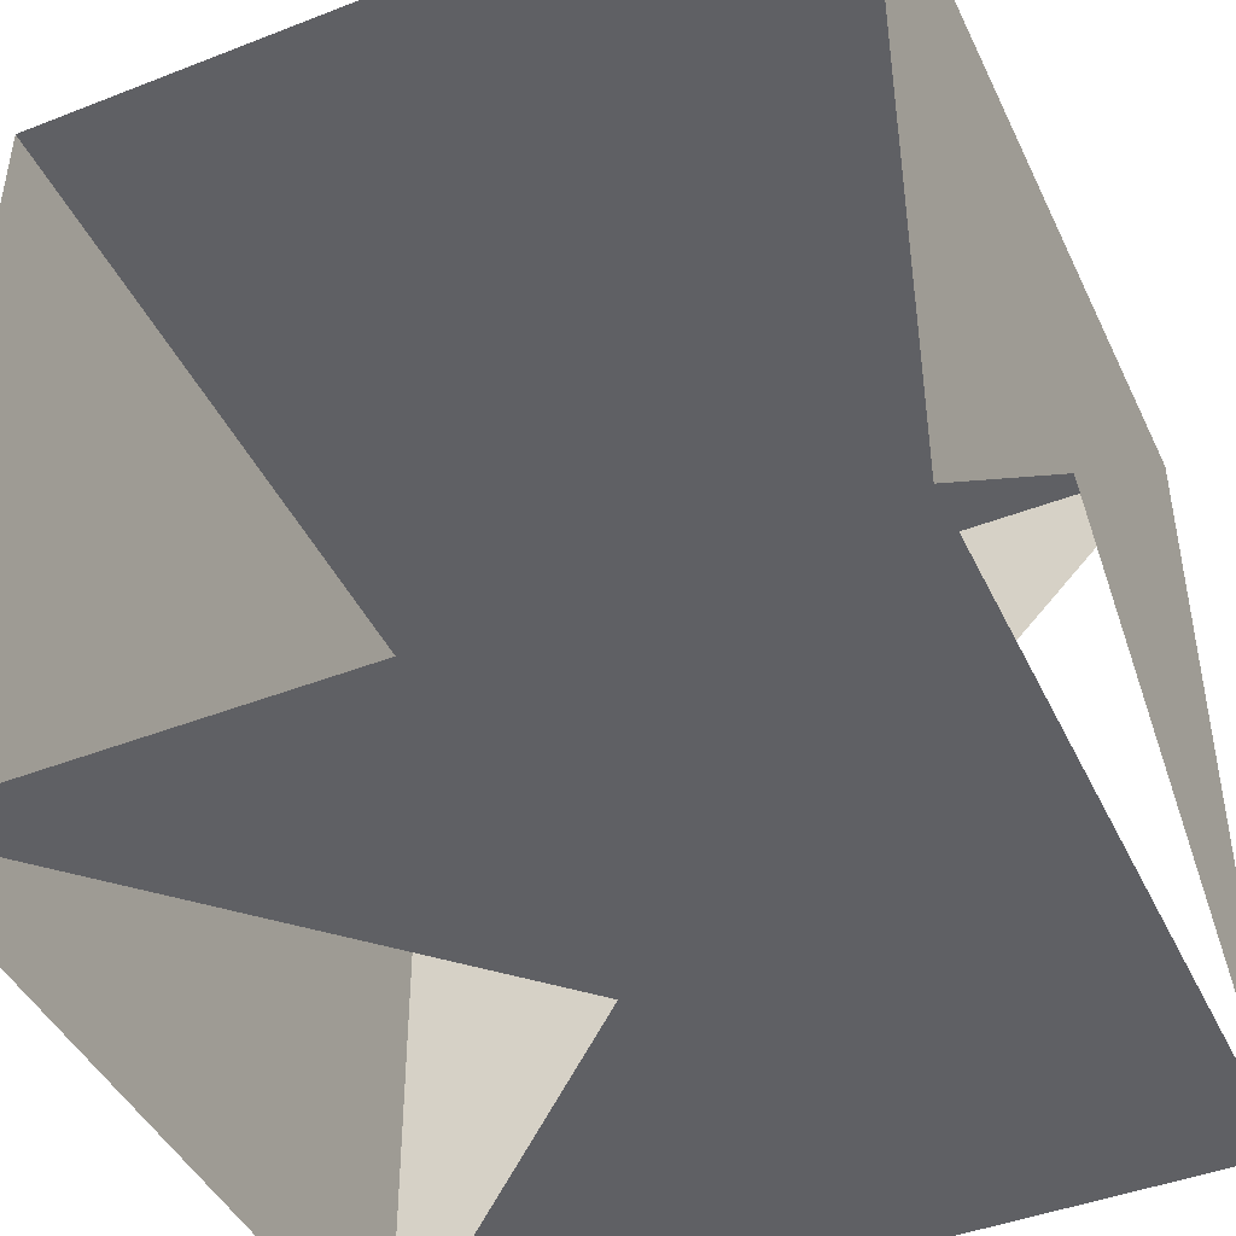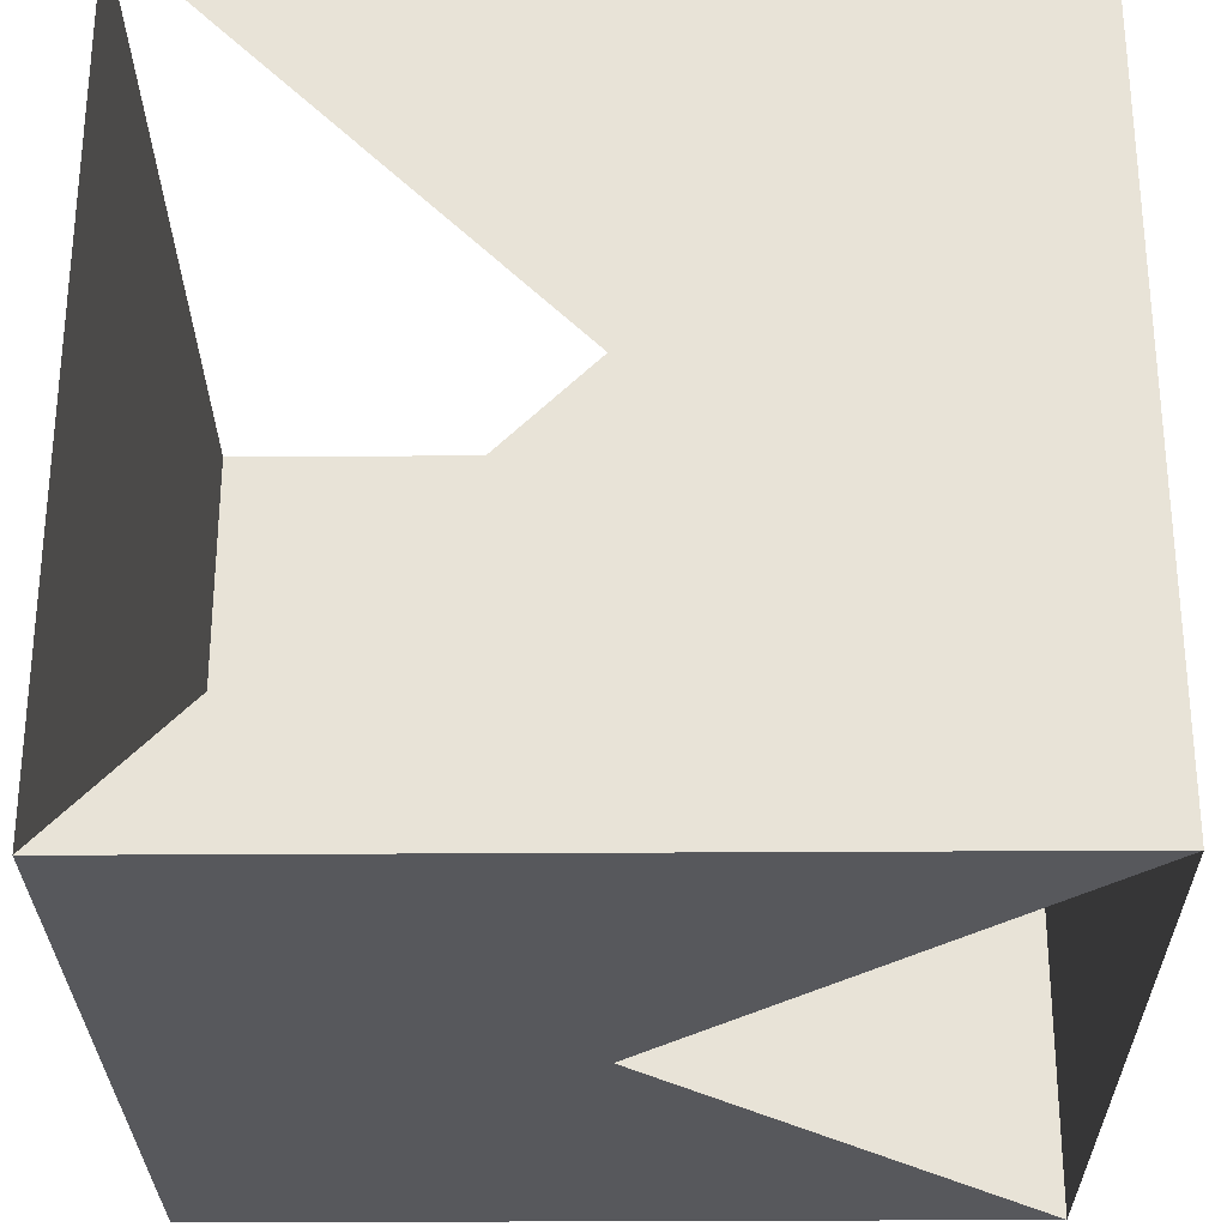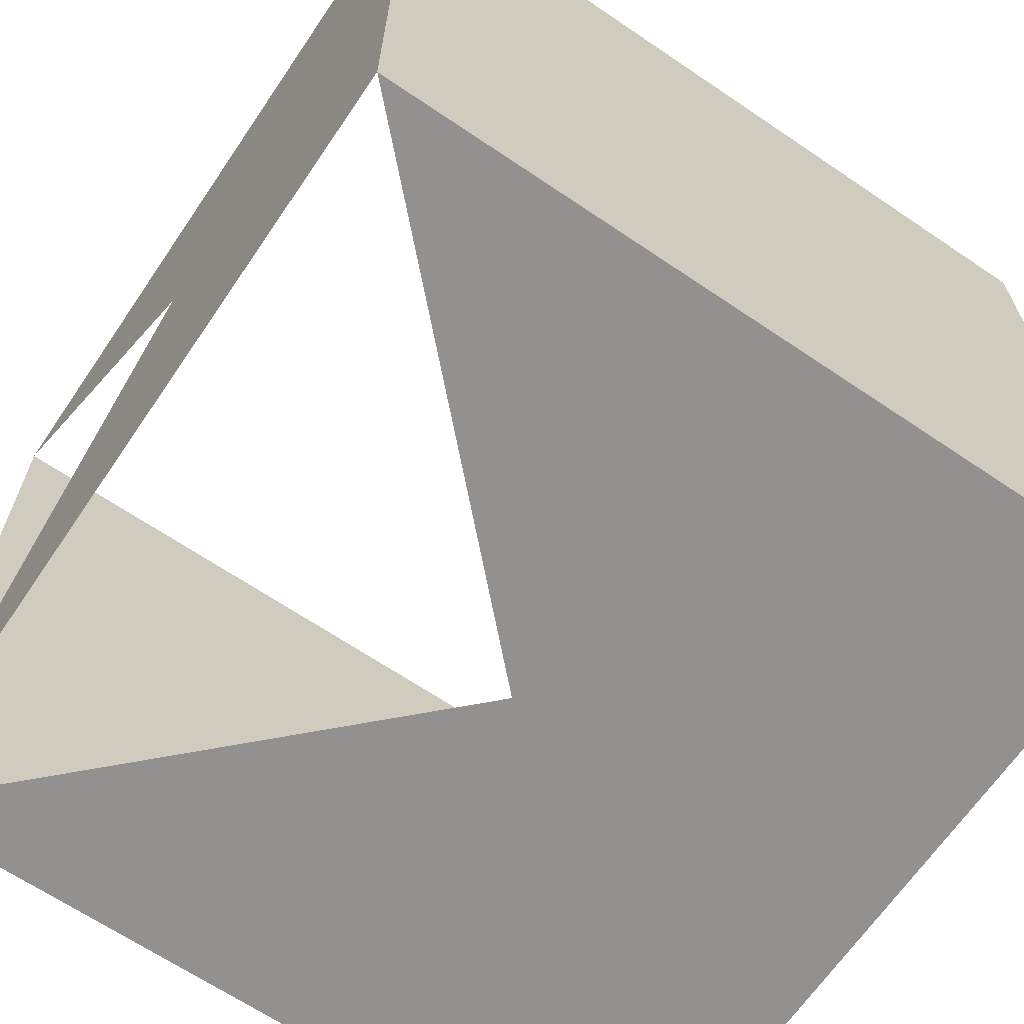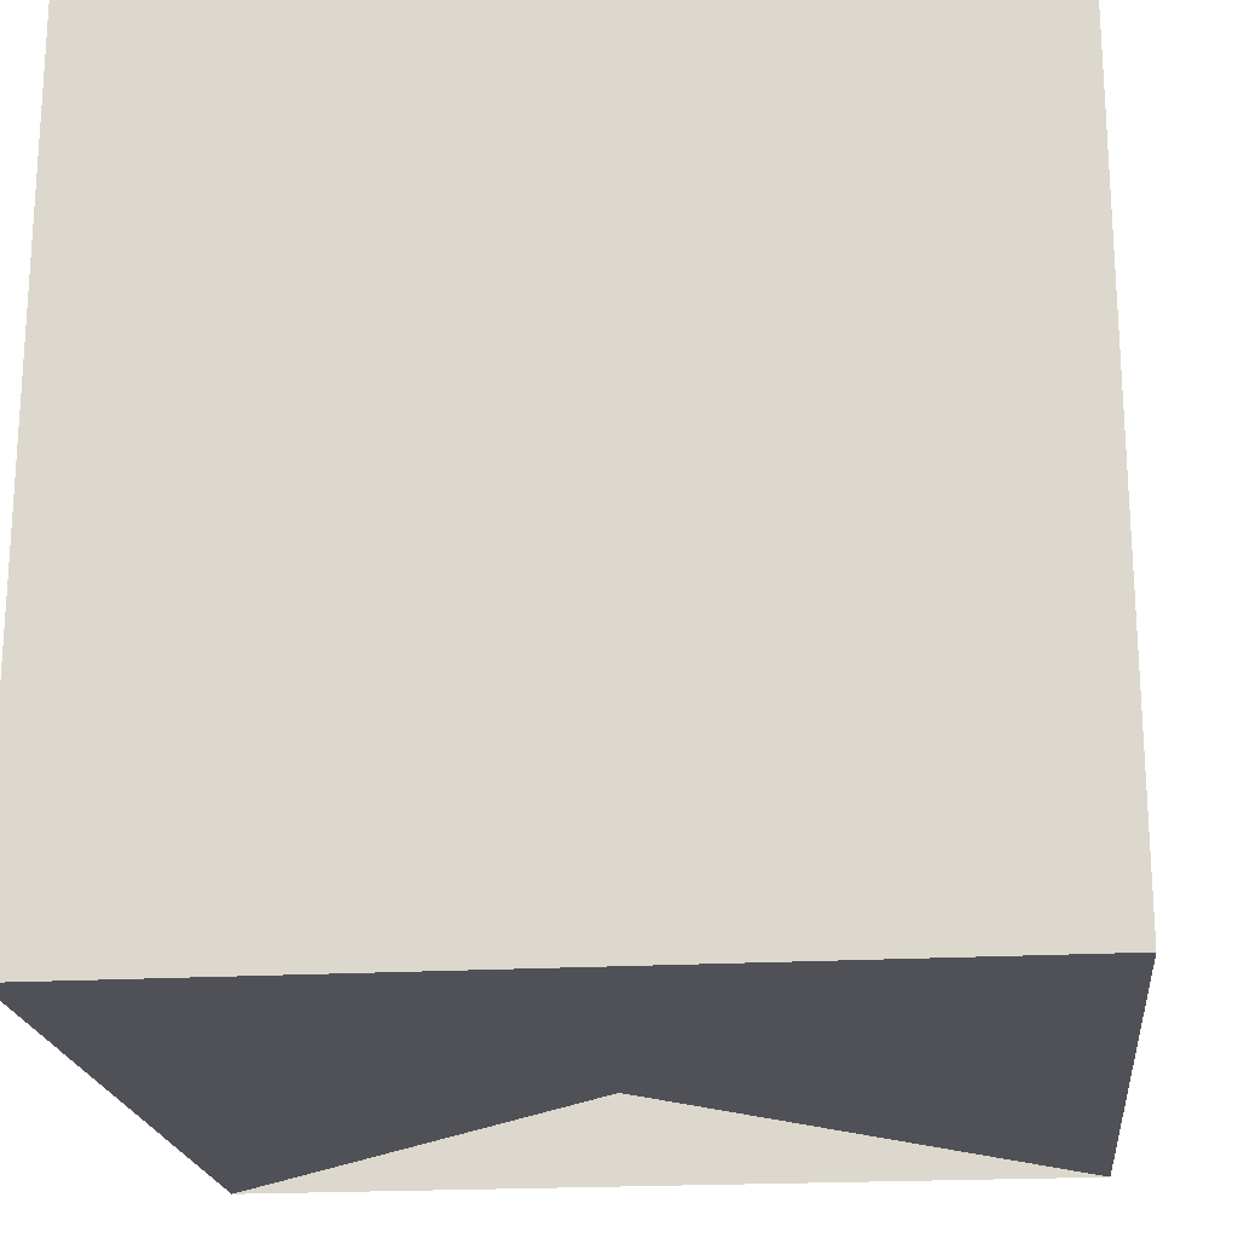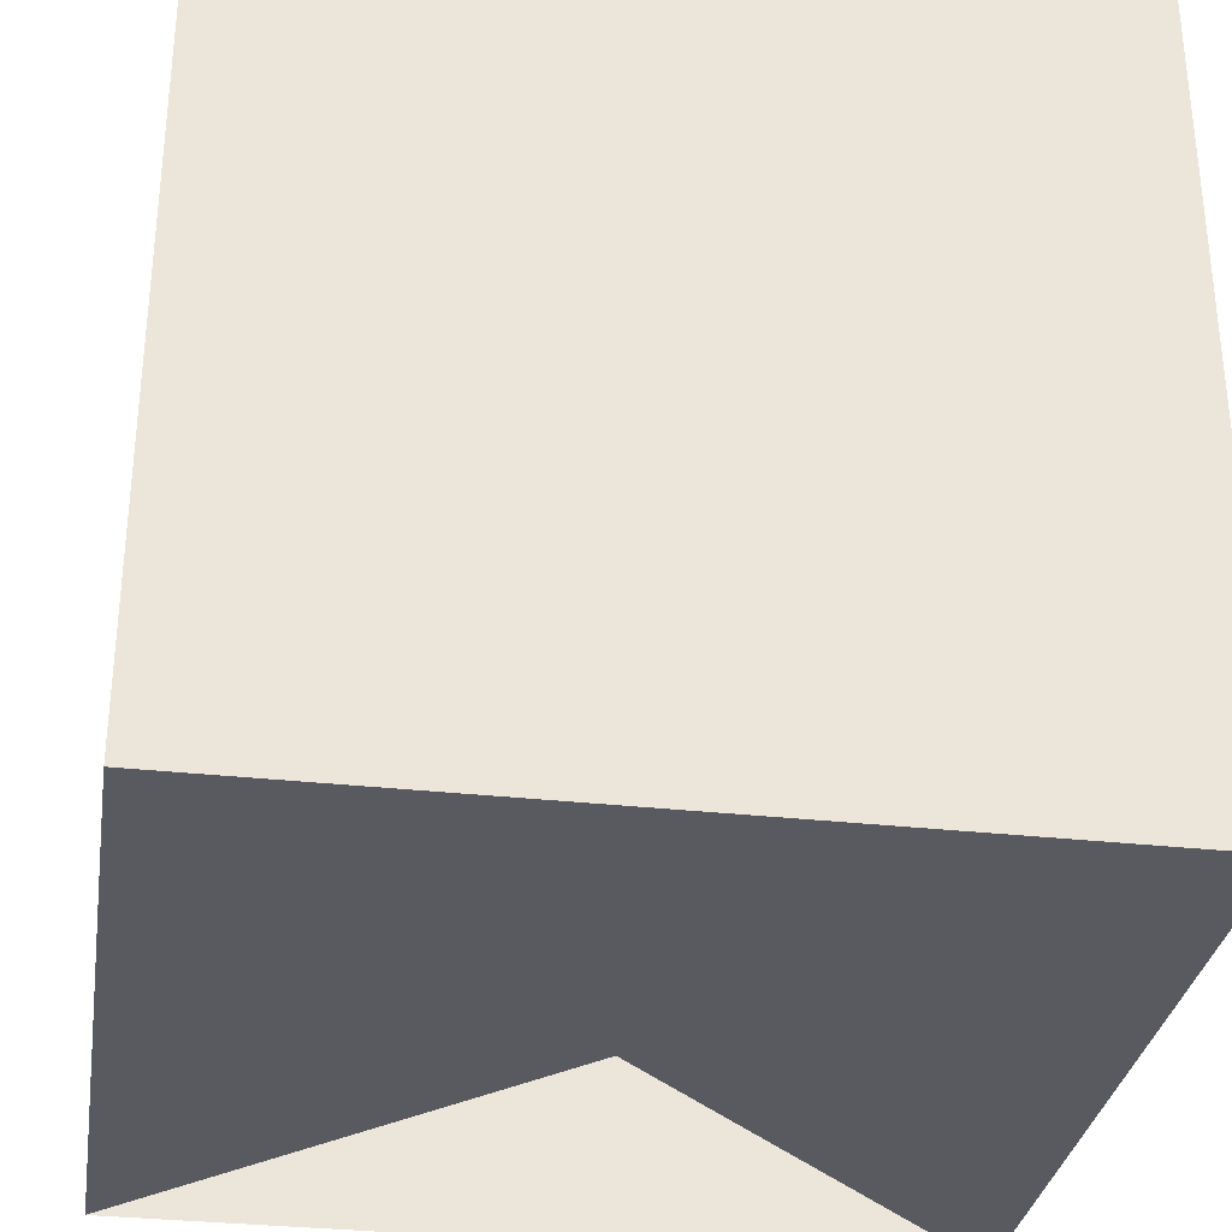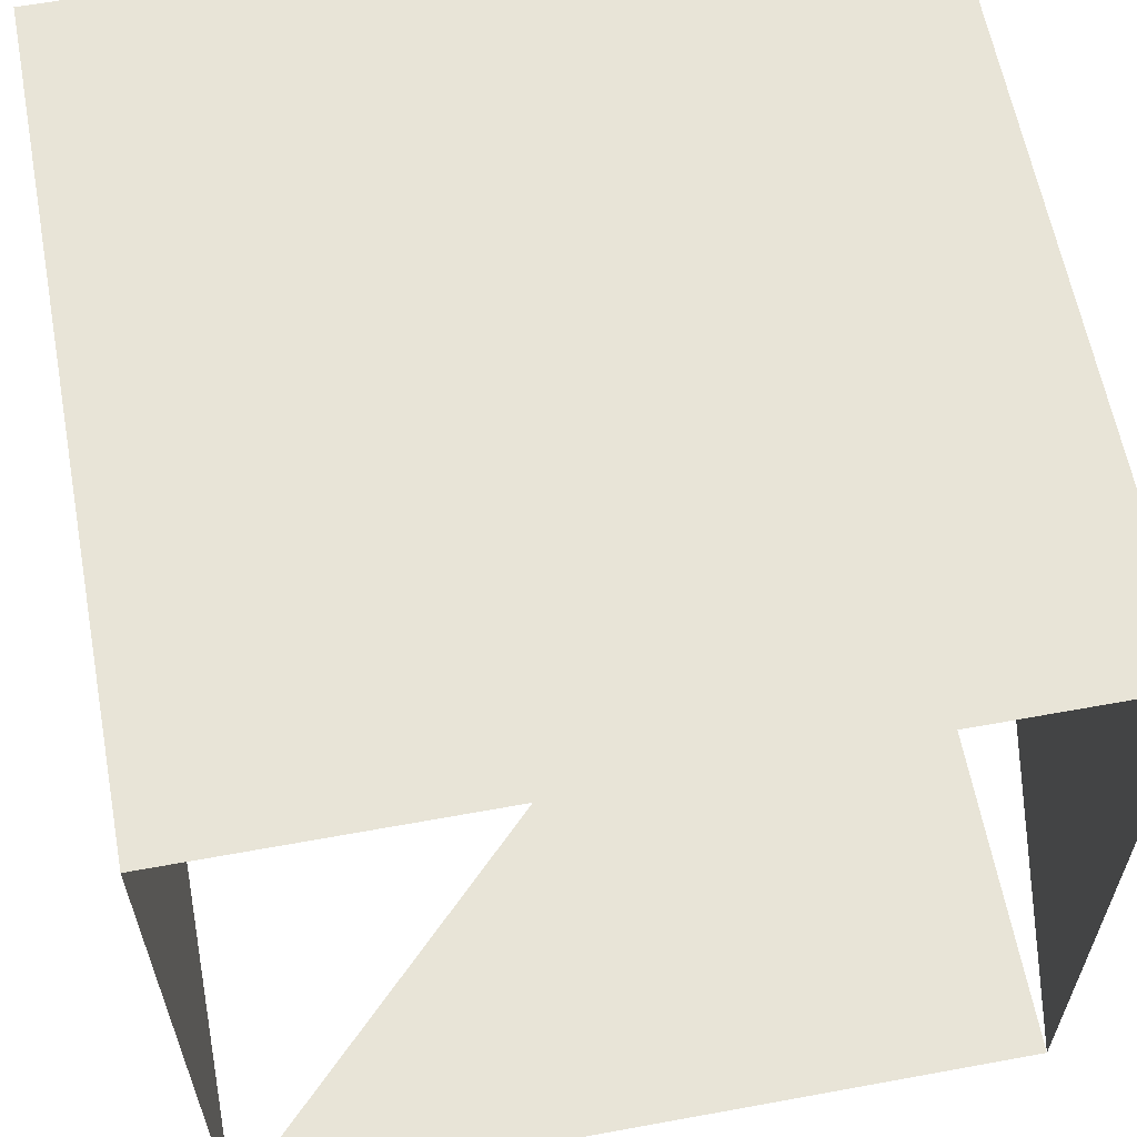
<metadata>
{"format":"obj","ext":"obj","renderer":"f3d","projection":"perspective","resolution":1024,"background":"white","views":[{"elev":-44.4,"azim":-155.6,"up":"+Z"},{"elev":-28.5,"azim":-179.4,"up":"+Y"},{"elev":-66.1,"azim":-34.2,"up":"+Y"},{"elev":-20.5,"azim":96.0,"up":"+Y"},{"elev":-31.9,"azim":81.1,"up":"+Y"},{"elev":61.3,"azim":169.4,"up":"+Z"}]}
</metadata>
<code>
v  0 0 0
v  -40 0 0
v  -40 0 -40
v  0 0 -40
v  0 40 0
v  -40 40 0
v  -40 40 -40
v  0 40 -40
g cube_jopa
f 1 2 4 3
f 1 5 6 2
f 2 3 6 7
f 3 4 7 8
f 4 8 5 1

</code>
